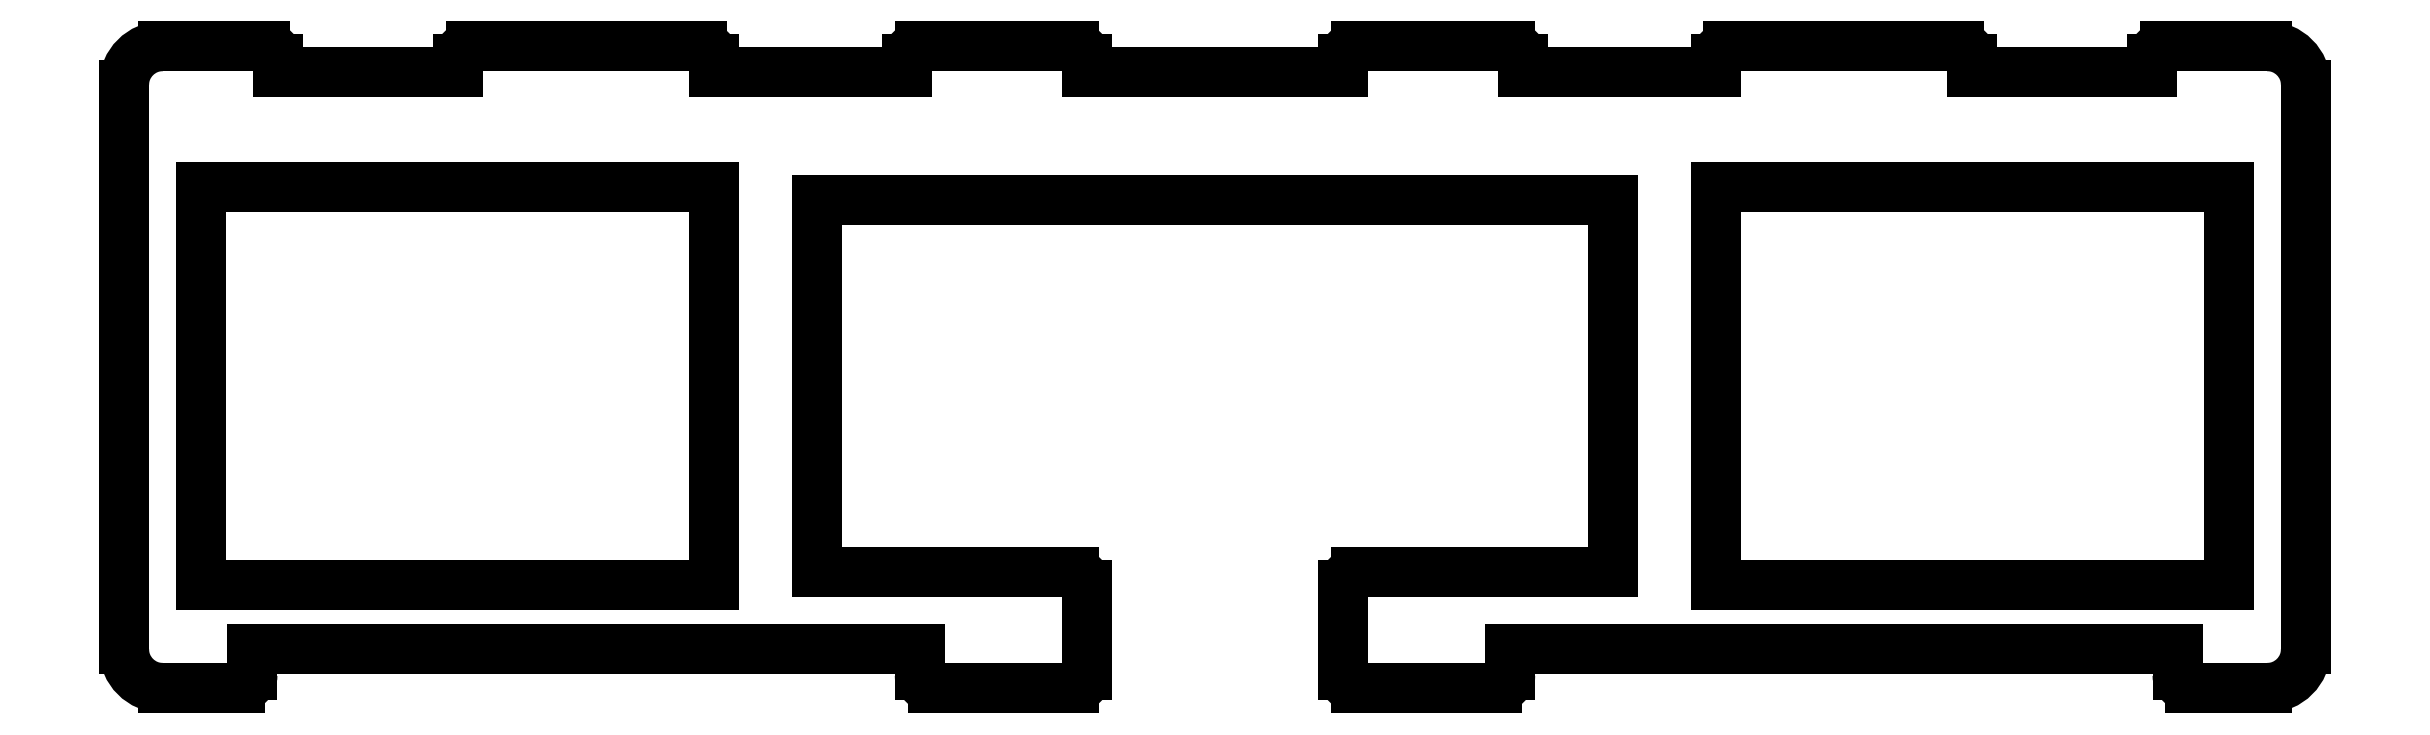
<metadata>
{"format":"dxf","ext":"dxf","renderer":"ezdxf+matplotlib","layout":"modelspace","background":"white","min_lineweight":24,"dpi":150}
</metadata>
<code>
0
SECTION
2
ENTITIES
0
ARC
8
0
10
1031
20
576
30
0
40
1.5
50
270
51
0
0
LINE
8
0
10
1033
20
576
30
0
11
1033
21
598
31
0
0
LINE
8
0
10
1028
20
574.5
30
0
11
1031
21
574.5
31
0
0
ARC
8
0
10
1031
20
598
30
0
40
1.5
50
0
51
90
0
ARC
8
0
10
1028
20
575
30
0
40
0.5
50
180
51
270
0
LINE
8
0
10
1031
20
599.5
30
0
11
1027
21
599.5
31
0
0
LINE
8
0
10
1028
20
576
30
0
11
1028
21
575
31
0
0
ARC
8
0
10
1027
20
599
30
0
40
0.5
50
90
51
180
0
LINE
8
0
10
1002
20
576
30
0
11
1028
21
576
31
0
0
LINE
8
0
10
1027
20
599
30
0
11
1027
21
598.5
31
0
0
LINE
8
0
10
1002
20
575
30
0
11
1002
21
576
31
0
0
LINE
8
0
10
1027
20
598.5
30
0
11
1020
21
598.5
31
0
0
ARC
8
0
10
1001
20
575
30
0
40
0.5
50
270
51
0
0
LINE
8
0
10
1020
20
598.5
30
0
11
1020
21
599
31
0
0
LINE
8
0
10
995.6
20
574.5
30
0
11
1001
21
574.5
31
0
0
ARC
8
0
10
1019
20
599
30
0
40
0.5
50
0
51
90
0
ARC
8
0
10
995.6
20
575
30
0
40
0.5
50
180
51
270
0
LINE
8
0
10
1019
20
599.5
30
0
11
1010
21
599.5
31
0
0
LINE
8
0
10
995.1
20
578.5
30
0
11
995.1
21
575
31
0
0
ARC
8
0
10
1010
20
599
30
0
40
0.5
50
90
51
180
0
ARC
8
0
10
995.6
20
578.5
30
0
40
0.5
50
90
51
180
0
LINE
8
0
10
1010
20
599
30
0
11
1010
21
598.5
31
0
0
LINE
8
0
10
1006
20
579
30
0
11
995.6
21
579
31
0
0
LINE
8
0
10
1010
20
598.5
30
0
11
1002
21
598.5
31
0
0
LINE
8
0
10
1006
20
593.5
30
0
11
1006
21
579
31
0
0
LINE
8
0
10
1002
20
598.5
30
0
11
1002
21
599
31
0
0
LINE
8
0
10
974.6
20
593.5
30
0
11
1006
21
593.5
31
0
0
ARC
8
0
10
1002
20
599
30
0
40
0.5
50
0
51
90
0
LINE
8
0
10
974.6
20
579
30
0
11
974.6
21
593.5
31
0
0
LINE
8
0
10
1002
20
599.5
30
0
11
995.6
21
599.5
31
0
0
LINE
8
0
10
984.6
20
579
30
0
11
974.6
21
579
31
0
0
ARC
8
0
10
995.6
20
599
30
0
40
0.5
50
90
51
180
0
ARC
8
0
10
984.6
20
578.5
30
0
40
0.5
50
0
51
90
0
LINE
8
0
10
995.1
20
599
30
0
11
995.1
21
598.5
31
0
0
LINE
8
0
10
985.1
20
575
30
0
11
985.1
21
578.5
31
0
0
LINE
8
0
10
995.1
20
598.5
30
0
11
985.1
21
598.5
31
0
0
ARC
8
0
10
984.6
20
575
30
0
40
0.5
50
270
51
0
0
LINE
8
0
10
985.1
20
598.5
30
0
11
985.1
21
599
31
0
0
LINE
8
0
10
979.1
20
574.5
30
0
11
984.6
21
574.5
31
0
0
ARC
8
0
10
984.6
20
599
30
0
40
0.5
50
0
51
90
0
ARC
8
0
10
979.1
20
575
30
0
40
0.5
50
180
51
270
0
LINE
8
0
10
984.6
20
599.5
30
0
11
978.6
21
599.5
31
0
0
LINE
8
0
10
978.6
20
576
30
0
11
978.6
21
575
31
0
0
ARC
8
0
10
978.6
20
599
30
0
40
0.5
50
90
51
180
0
LINE
8
0
10
952.6
20
576
30
0
11
978.6
21
576
31
0
0
LINE
8
0
10
978.1
20
599
30
0
11
978.1
21
598.5
31
0
0
LINE
8
0
10
952.6
20
575
30
0
11
952.6
21
576
31
0
0
LINE
8
0
10
978.1
20
598.5
30
0
11
970.6
21
598.5
31
0
0
ARC
8
0
10
952.1
20
575
30
0
40
0.5
50
270
51
0
0
LINE
8
0
10
970.6
20
598.5
30
0
11
970.6
21
599
31
0
0
LINE
8
0
10
949.1
20
574.5
30
0
11
952.1
21
574.5
31
0
0
ARC
8
0
10
970.1
20
599
30
0
40
0.5
50
0
51
90
0
ARC
8
0
10
949.1
20
576
30
0
40
1.5
50
180
51
270
0
LINE
8
0
10
970.1
20
599.5
30
0
11
961.1
21
599.5
31
0
0
LINE
8
0
10
947.6
20
598
30
0
11
947.6
21
576
31
0
0
ARC
8
0
10
961.1
20
599
30
0
40
0.5
50
90
51
180
0
ARC
8
0
10
949.1
20
598
30
0
40
1.5
50
90
51
180
0
LINE
8
0
10
960.6
20
599
30
0
11
960.6
21
598.5
31
0
0
LINE
8
0
10
953.1
20
599.5
30
0
11
949.1
21
599.5
31
0
0
LINE
8
0
10
960.6
20
598.5
30
0
11
953.6
21
598.5
31
0
0
ARC
8
0
10
953.1
20
599
30
0
40
0.5
50
0
51
90
0
LINE
8
0
10
953.6
20
598.5
30
0
11
953.6
21
599
31
0
0
LINE
8
0
10
970.6
20
578.5
30
0
11
970.6
21
594
31
0
0
LINE
8
0
10
970.6
20
594
30
0
11
950.6
21
594
31
0
0
LINE
8
0
10
950.6
20
578.5
30
0
11
970.6
21
578.5
31
0
0
LINE
8
0
10
950.6
20
594
30
0
11
950.6
21
578.5
31
0
0
LINE
8
0
10
1010
20
578.5
30
0
11
1030
21
578.5
31
0
0
LINE
8
0
10
1030
20
578.5
30
0
11
1030
21
594
31
0
0
LINE
8
0
10
1010
20
594
30
0
11
1010
21
578.5
31
0
0
LINE
8
0
10
1030
20
594
30
0
11
1010
21
594
31
0
0
ENDSEC
0
EOF

</code>
